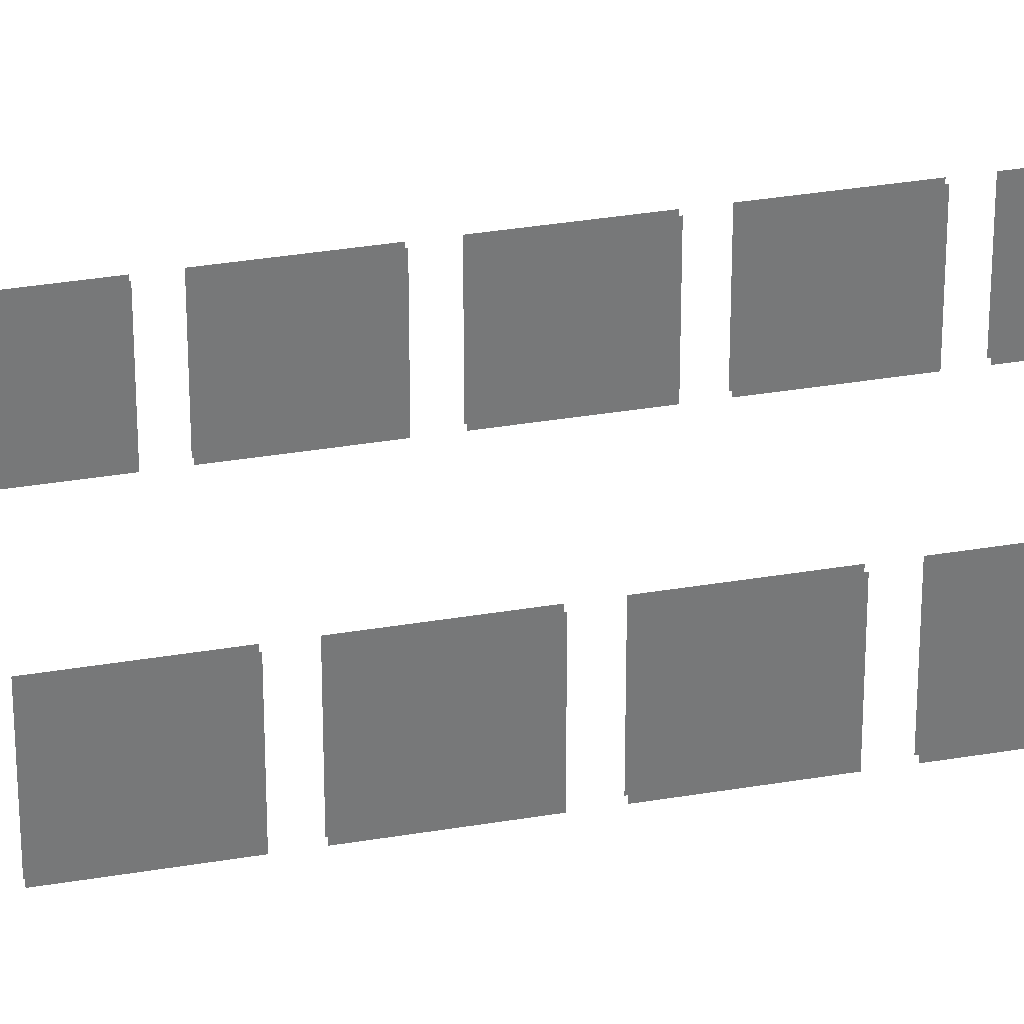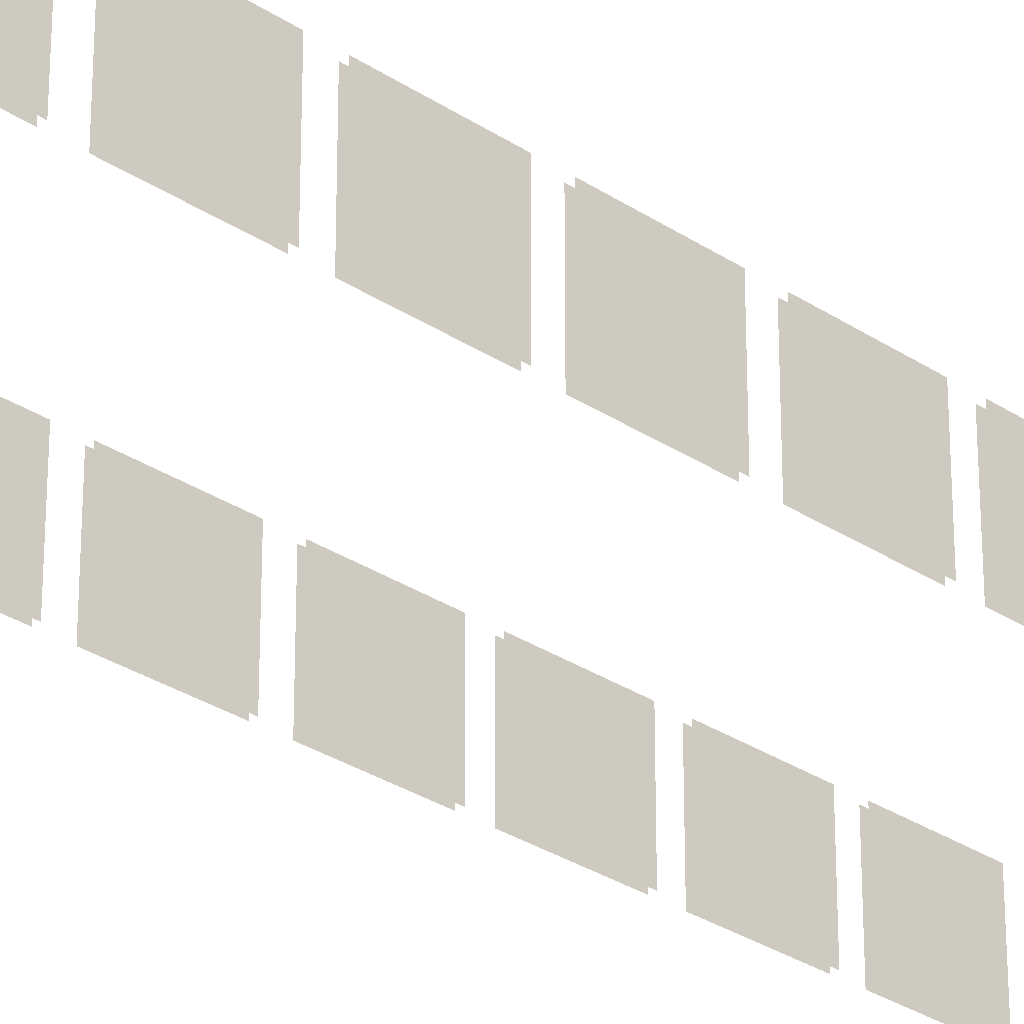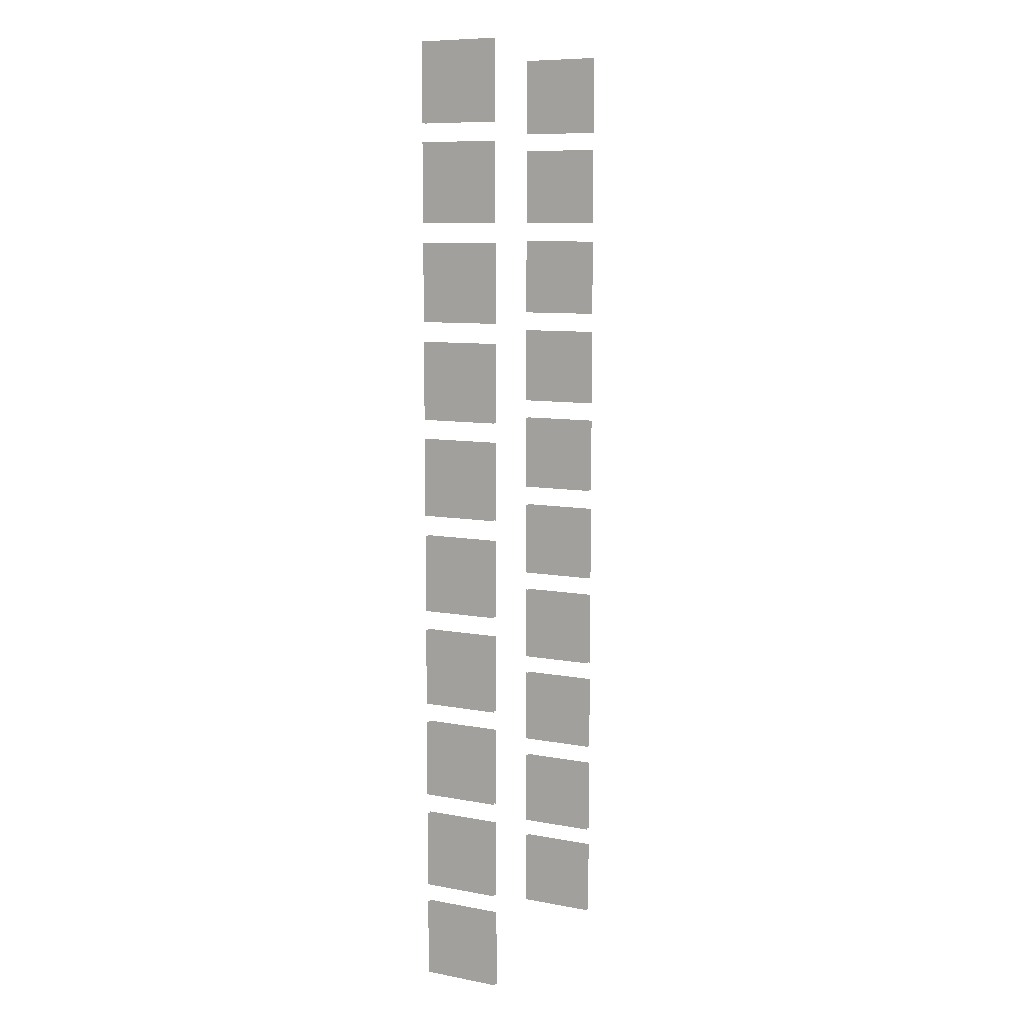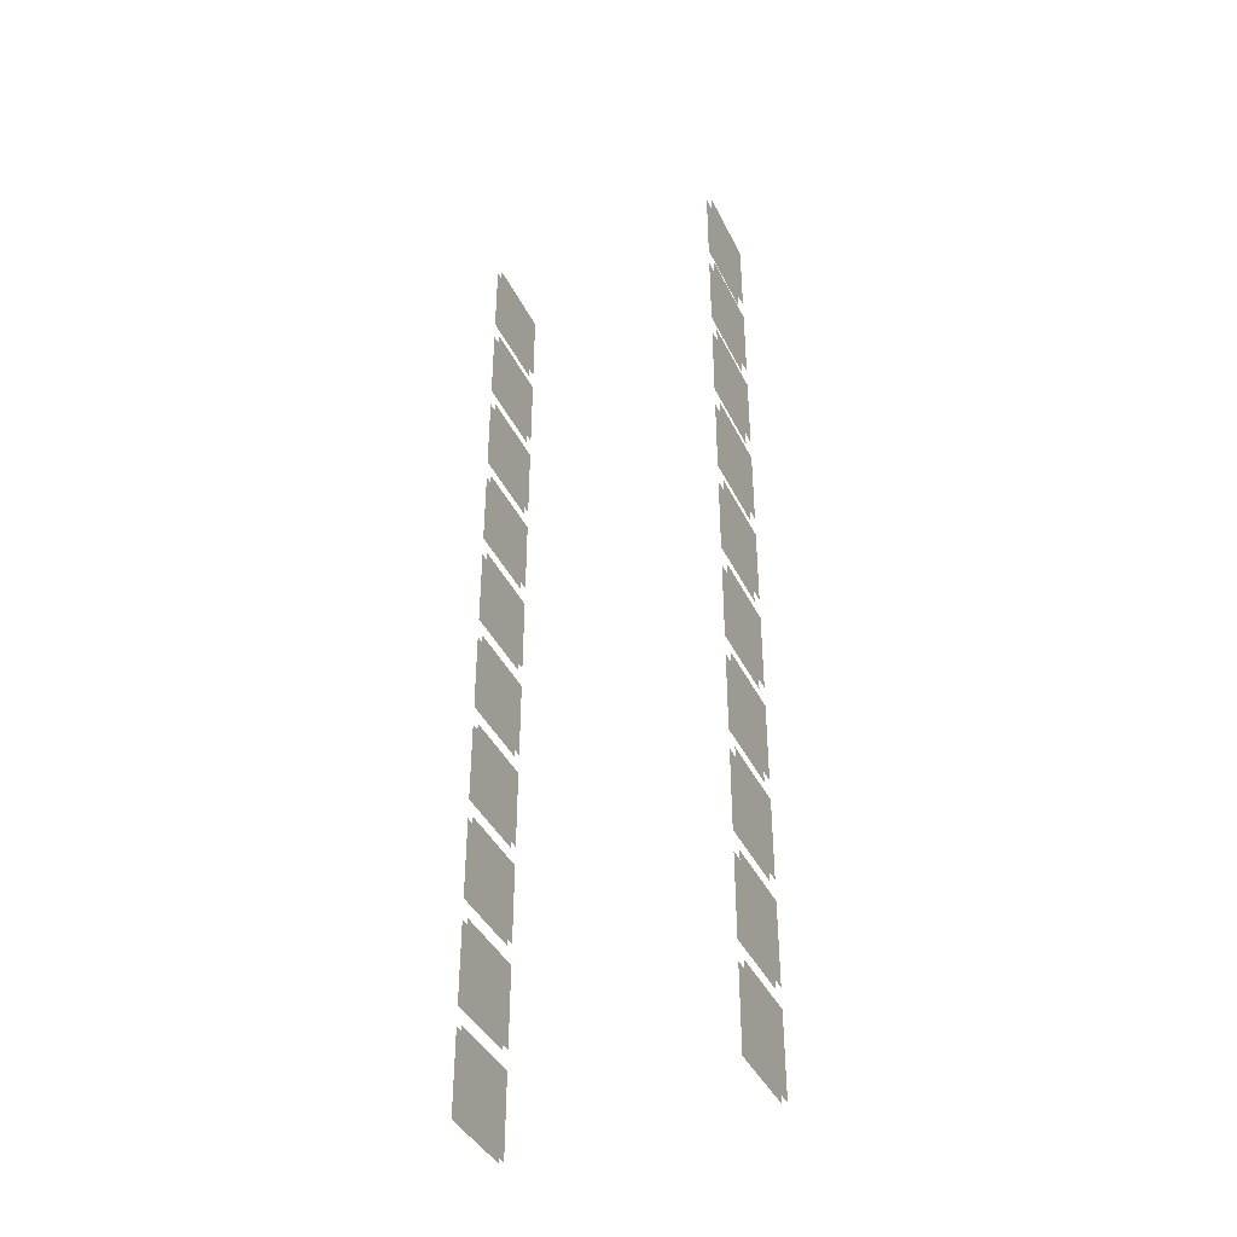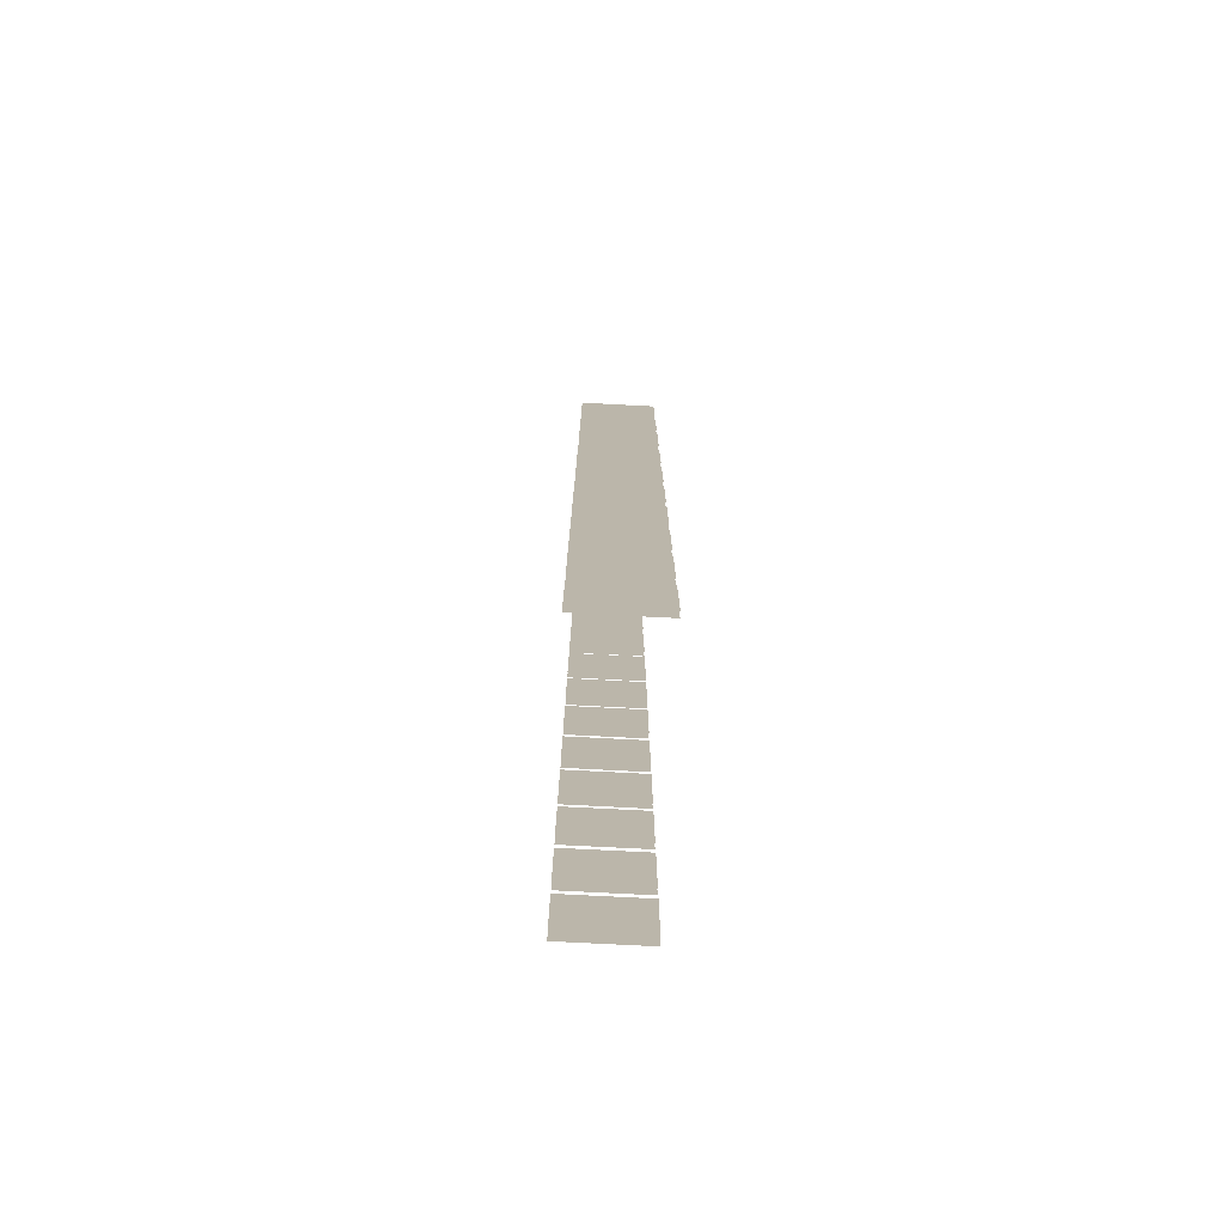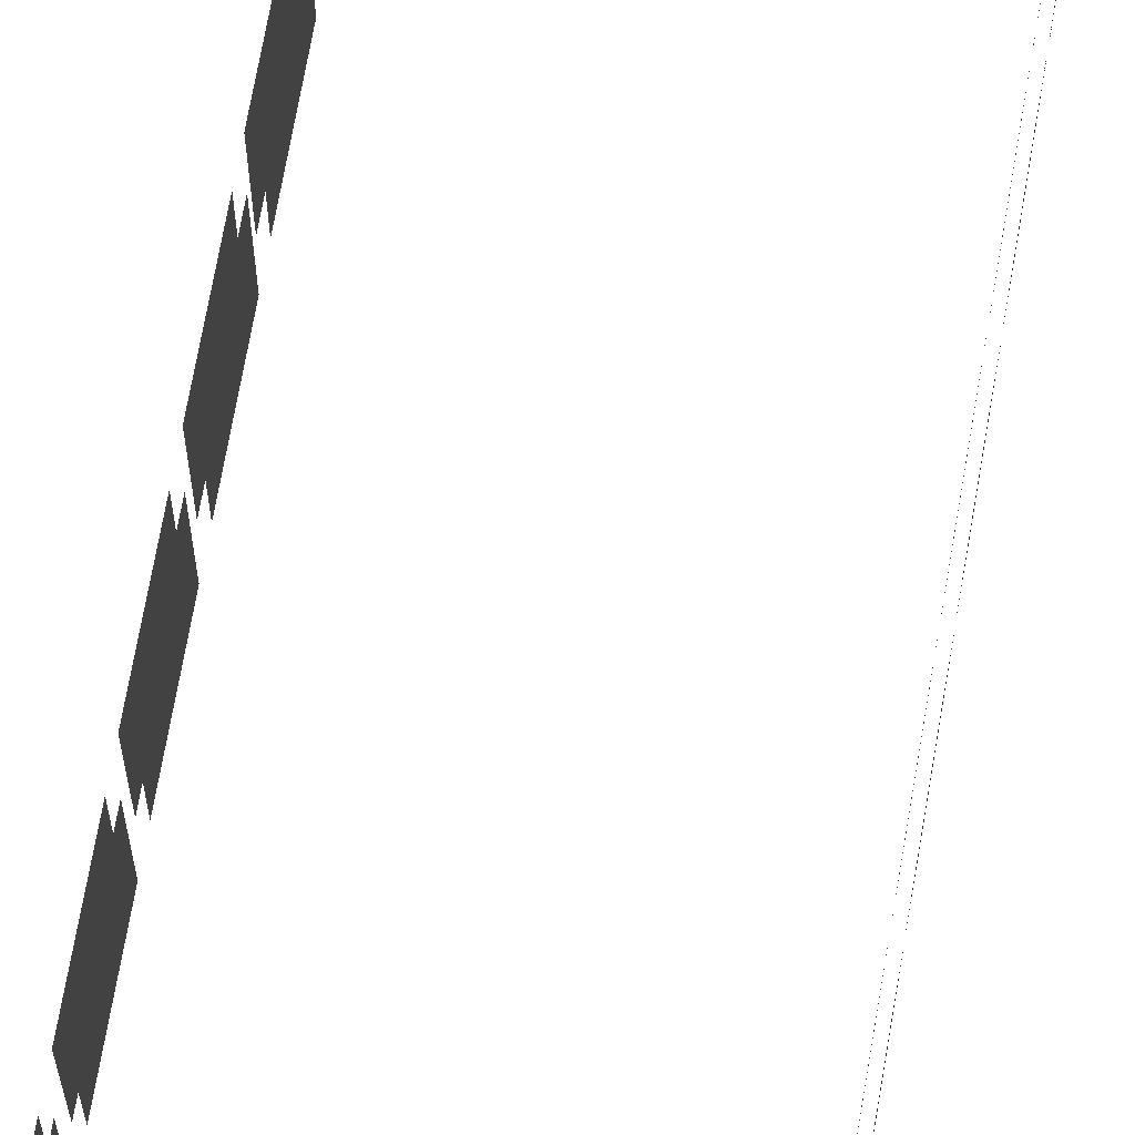
<metadata>
{"format":"obj","ext":"obj","renderer":"f3d","projection":"perspective","resolution":1024,"background":"white","views":[{"elev":33.0,"azim":76.7,"up":"+Y"},{"elev":-29.5,"azim":-134.5,"up":"+Y"},{"elev":9.0,"azim":116.6,"up":"+Z"},{"elev":-40.5,"azim":-155.8,"up":"+Z"},{"elev":-76.4,"azim":87.1,"up":"+Z"},{"elev":69.2,"azim":9.8,"up":"+Y"}]}
</metadata>
<code>
o train.001_Cube.001
v 1.216 0.6456 -1.909
v 1.216 1.446 -1.909
v 1.216 1.446 -1.108
v 1.216 0.6456 -1.108
v -1.213 1.446 -4.901
v -1.213 1.446 -4.1
v -1.213 0.6456 -4.1
v -1.213 0.6456 -4.901
v -1.166 0.6456 -4.1
v -1.166 1.446 -4.1
v -1.166 1.446 -4.901
v -1.166 0.6456 -4.901
v 1.168 1.446 -4.901
v 1.168 1.446 -4.1
v 1.168 0.6456 -4.1
v 1.168 0.6456 -4.901
v 1.216 0.6456 -4.1
v 1.216 1.446 -4.1
v 1.216 1.446 -4.901
v 1.216 0.6456 -4.901
v 1.216 0.6456 -3.909
v 1.216 1.446 -3.909
v 1.216 1.446 -3.108
v 1.216 0.6456 -3.108
v 1.168 0.6456 -3.909
v 1.168 0.6456 -3.108
v 1.168 1.446 -3.108
v 1.168 1.446 -3.909
v -1.166 0.6456 -3.909
v -1.166 1.446 -3.909
v -1.166 1.446 -3.108
v -1.166 0.6456 -3.108
v -1.213 0.6456 -3.909
v -1.213 0.6456 -3.108
v -1.213 1.446 -3.108
v -1.213 1.446 -3.909
v -1.213 1.446 -2.905
v -1.213 1.446 -2.104
v -1.213 0.6456 -2.104
v -1.213 0.6456 -2.905
v -1.166 0.6456 -2.104
v -1.166 1.446 -2.104
v -1.166 1.446 -2.905
v -1.166 0.6456 -2.905
v 1.168 1.446 -2.905
v 1.168 1.446 -2.104
v 1.168 0.6456 -2.104
v 1.168 0.6456 -2.905
v 1.216 0.6456 -2.104
v 1.216 1.446 -2.104
v 1.216 1.446 -2.905
v 1.216 0.6456 -2.905
v 1.168 0.6456 -1.909
v 1.168 0.6456 -1.108
v 1.168 1.446 -1.108
v 1.168 1.446 -1.909
v 1.216 0.6456 -0.9069
v 1.216 1.446 -0.9069
v 1.216 1.446 -0.1065
v 1.216 0.6456 -0.1065
v 1.168 0.6456 -0.9069
v 1.168 0.6456 -0.1065
v 1.168 1.446 -0.1065
v 1.168 1.446 -0.9069
v 1.216 0.6456 0.1052
v 1.216 1.446 0.1052
v 1.216 1.446 0.9057
v 1.216 0.6456 0.9057
v 1.168 0.6456 0.1052
v 1.168 0.6456 0.9057
v 1.168 1.446 0.9057
v 1.168 1.446 0.1052
v 1.216 0.6456 1.107
v 1.216 1.446 1.107
v 1.216 1.446 1.907
v 1.216 0.6456 1.907
v 1.168 0.6456 1.107
v 1.168 0.6456 1.907
v 1.168 1.446 1.907
v 1.168 1.446 1.107
v 1.216 0.6456 2.112
v 1.216 1.446 2.112
v 1.216 1.446 2.913
v 1.216 0.6456 2.913
v 1.168 0.6456 2.112
v 1.168 0.6456 2.913
v 1.168 1.446 2.913
v 1.168 1.446 2.112
v 1.216 0.6456 3.114
v 1.216 1.446 3.114
v 1.216 1.446 3.914
v 1.216 0.6456 3.914
v 1.168 0.6456 3.114
v 1.168 0.6456 3.914
v 1.168 1.446 3.914
v 1.168 1.446 3.114
v 1.216 0.6456 4.102
v 1.216 1.446 4.102
v 1.216 1.446 4.902
v 1.216 0.6456 4.902
v 1.168 0.6456 4.102
v 1.168 0.6456 4.902
v 1.168 1.446 4.902
v 1.168 1.446 4.102
v -1.166 0.6456 -1.909
v -1.166 1.446 -1.909
v -1.166 1.446 -1.108
v -1.166 0.6456 -1.108
v -1.213 0.6456 -1.909
v -1.213 0.6456 -1.108
v -1.213 1.446 -1.108
v -1.213 1.446 -1.909
v -1.166 0.6456 -0.9069
v -1.166 1.446 -0.9069
v -1.166 1.446 -0.1065
v -1.166 0.6456 -0.1065
v -1.213 0.6456 -0.9069
v -1.213 0.6456 -0.1065
v -1.213 1.446 -0.1065
v -1.213 1.446 -0.9069
v -1.166 0.6456 0.1052
v -1.166 1.446 0.1052
v -1.166 1.446 0.9057
v -1.166 0.6456 0.9057
v -1.213 0.6456 0.1052
v -1.213 0.6456 0.9057
v -1.213 1.446 0.9057
v -1.213 1.446 0.1052
v -1.166 0.6456 1.107
v -1.166 1.446 1.107
v -1.166 1.446 1.907
v -1.166 0.6456 1.907
v -1.213 0.6456 1.107
v -1.213 0.6456 1.907
v -1.213 1.446 1.907
v -1.213 1.446 1.107
v -1.166 0.6456 2.112
v -1.166 1.446 2.112
v -1.166 1.446 2.913
v -1.166 0.6456 2.913
v -1.213 0.6456 2.112
v -1.213 0.6456 2.913
v -1.213 1.446 2.913
v -1.213 1.446 2.112
v -1.166 0.6456 3.114
v -1.166 1.446 3.114
v -1.166 1.446 3.914
v -1.166 0.6456 3.914
v -1.213 0.6456 3.114
v -1.213 0.6456 3.914
v -1.213 1.446 3.914
v -1.213 1.446 3.114
v -1.166 0.6456 4.102
v -1.166 1.446 4.102
v -1.166 1.446 4.902
v -1.166 0.6456 4.902
v -1.213 0.6456 4.102
v -1.213 0.6456 4.902
v -1.213 1.446 4.902
v -1.213 1.446 4.102
f 1 2 3 4
f 8 7 6 5
f 12 11 10 9
f 16 15 14 13
f 20 19 18 17
f 21 22 23 24
f 25 26 27 28
f 29 30 31 32
f 33 34 35 36
f 40 39 38 37
f 44 43 42 41
f 48 47 46 45
f 52 51 50 49
f 53 54 55 56
f 57 58 59 60
f 61 62 63 64
f 65 66 67 68
f 69 70 71 72
f 73 74 75 76
f 77 78 79 80
f 81 82 83 84
f 85 86 87 88
f 89 90 91 92
f 93 94 95 96
f 97 98 99 100
f 101 102 103 104
f 105 106 107 108
f 109 110 111 112
f 113 114 115 116
f 117 118 119 120
f 121 122 123 124
f 125 126 127 128
f 129 130 131 132
f 133 134 135 136
f 137 138 139 140
f 141 142 143 144
f 145 146 147 148
f 149 150 151 152
f 153 154 155 156
f 157 158 159 160

</code>
